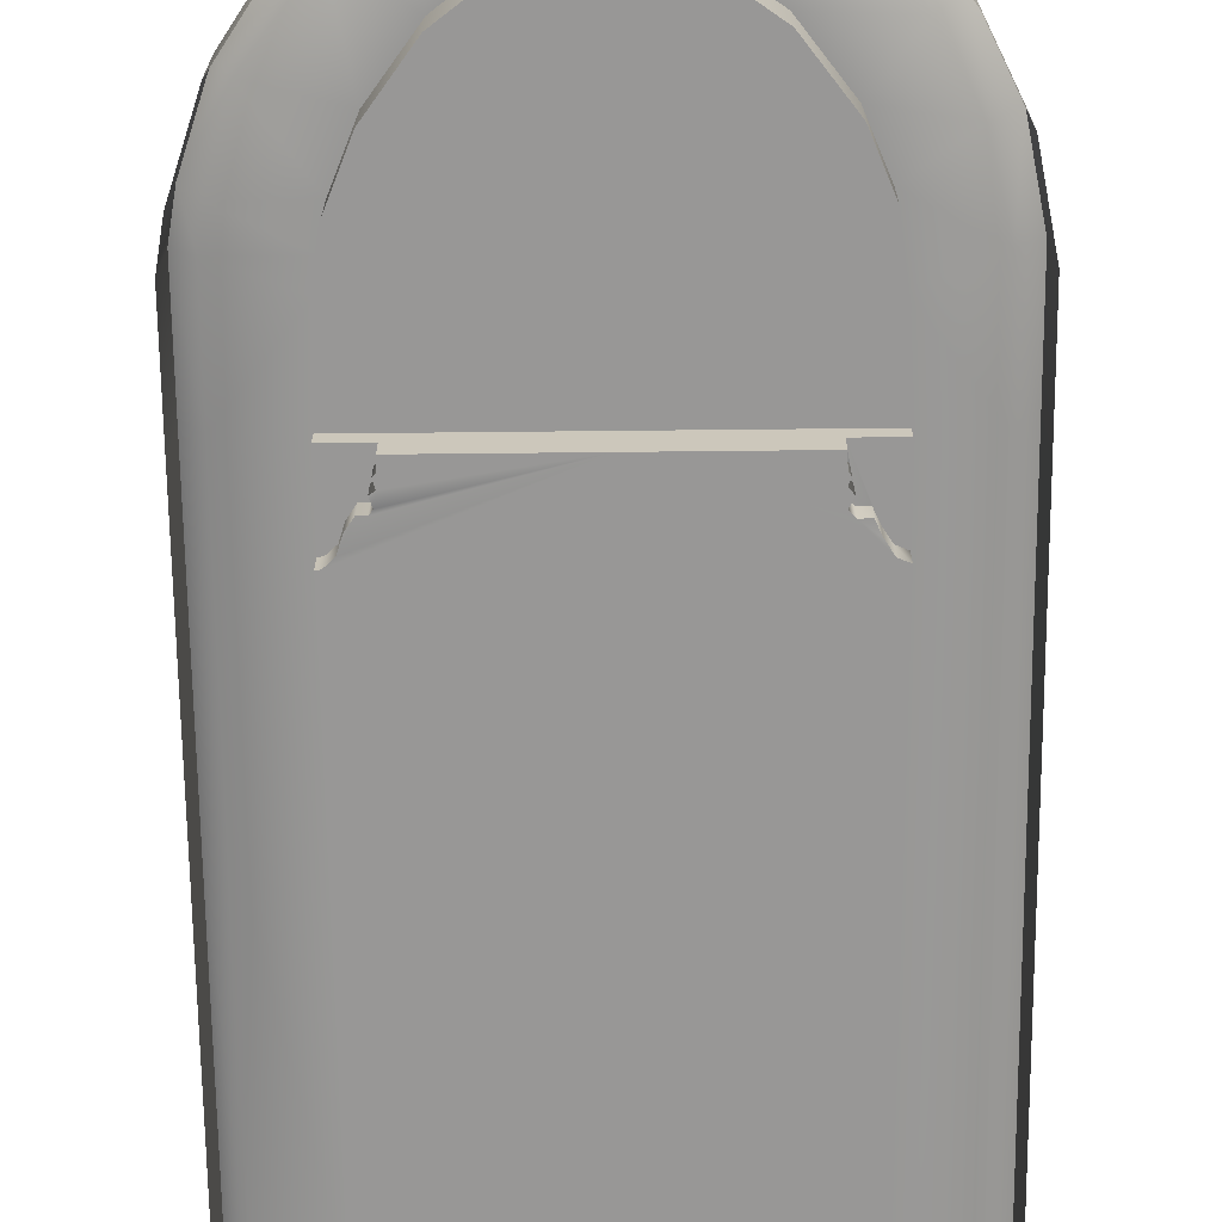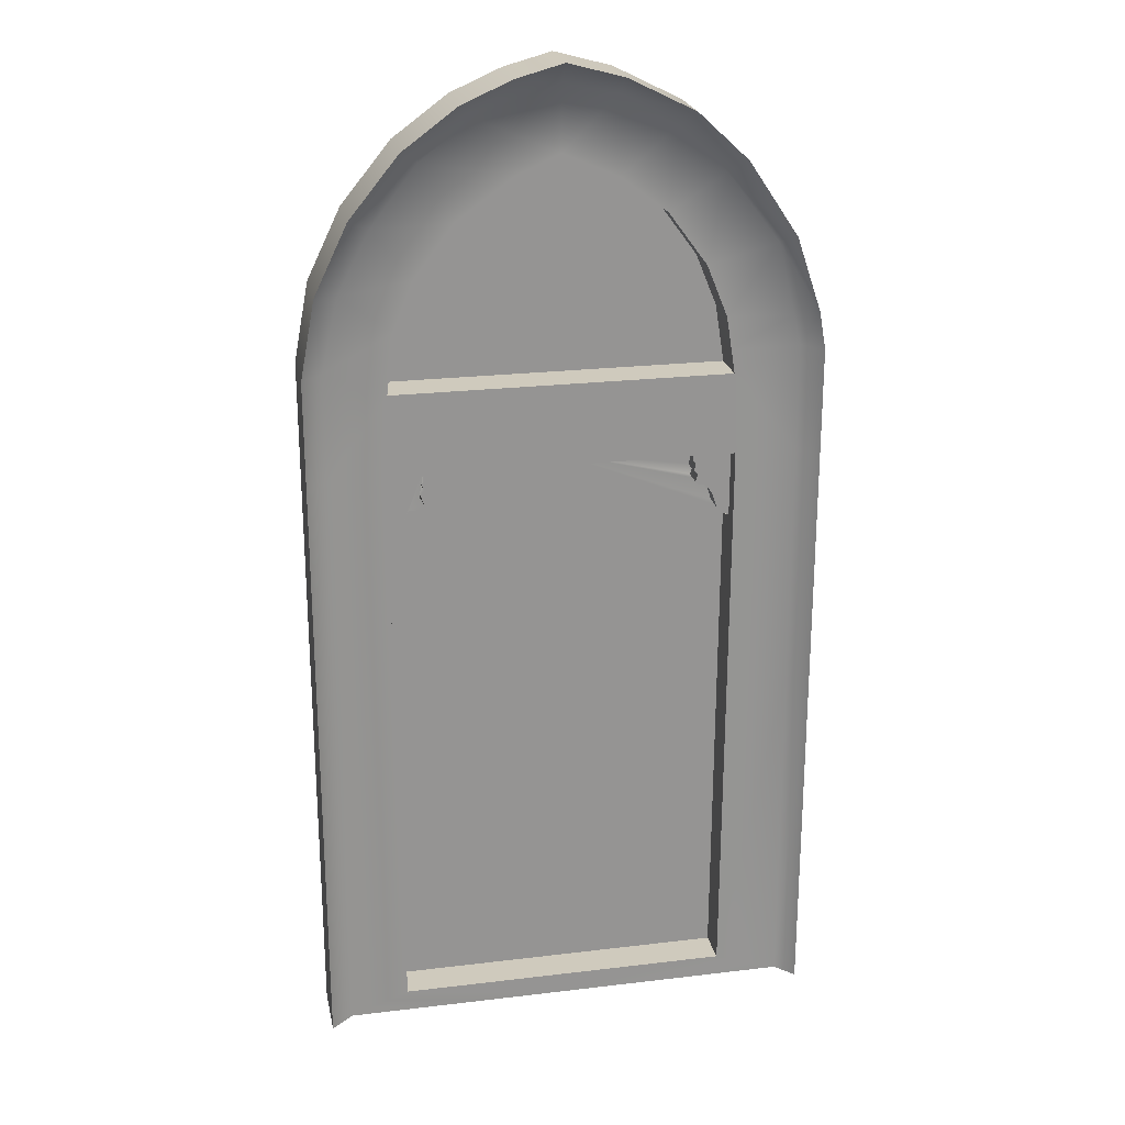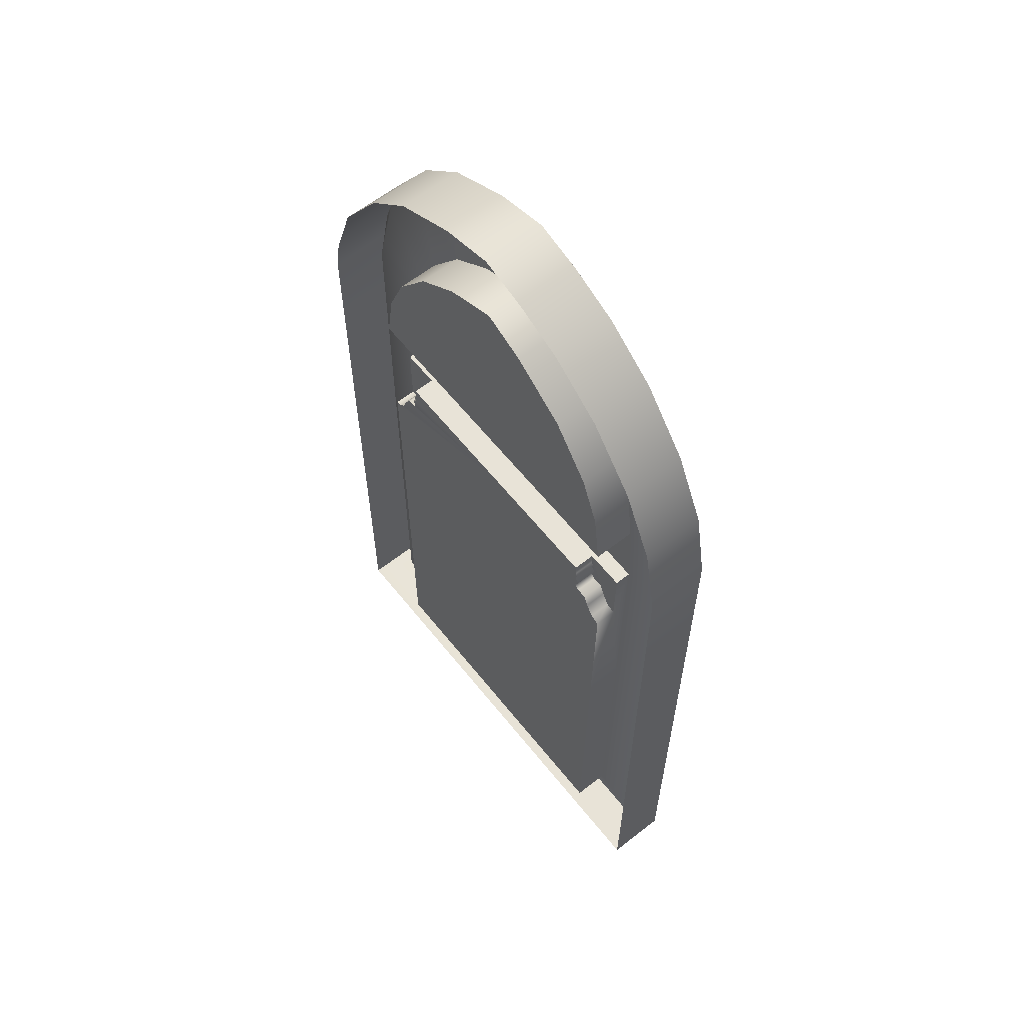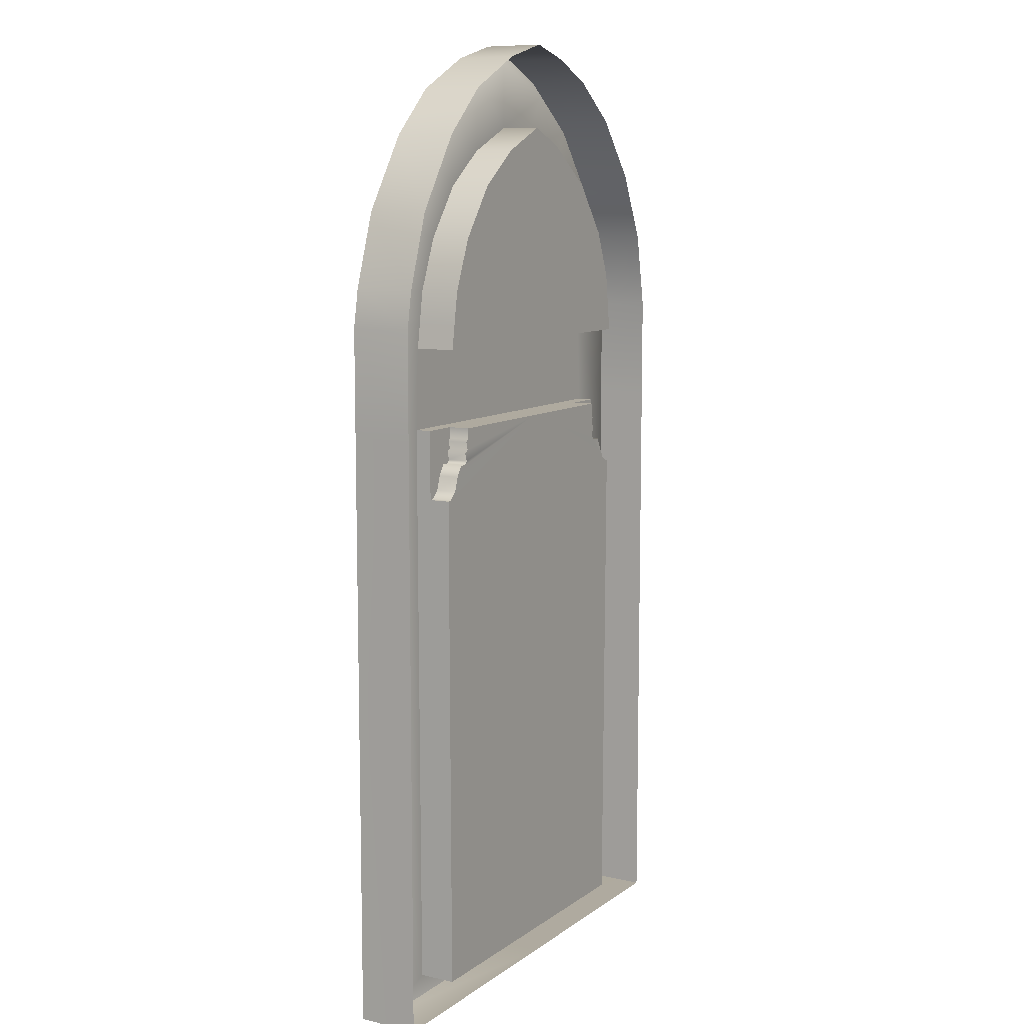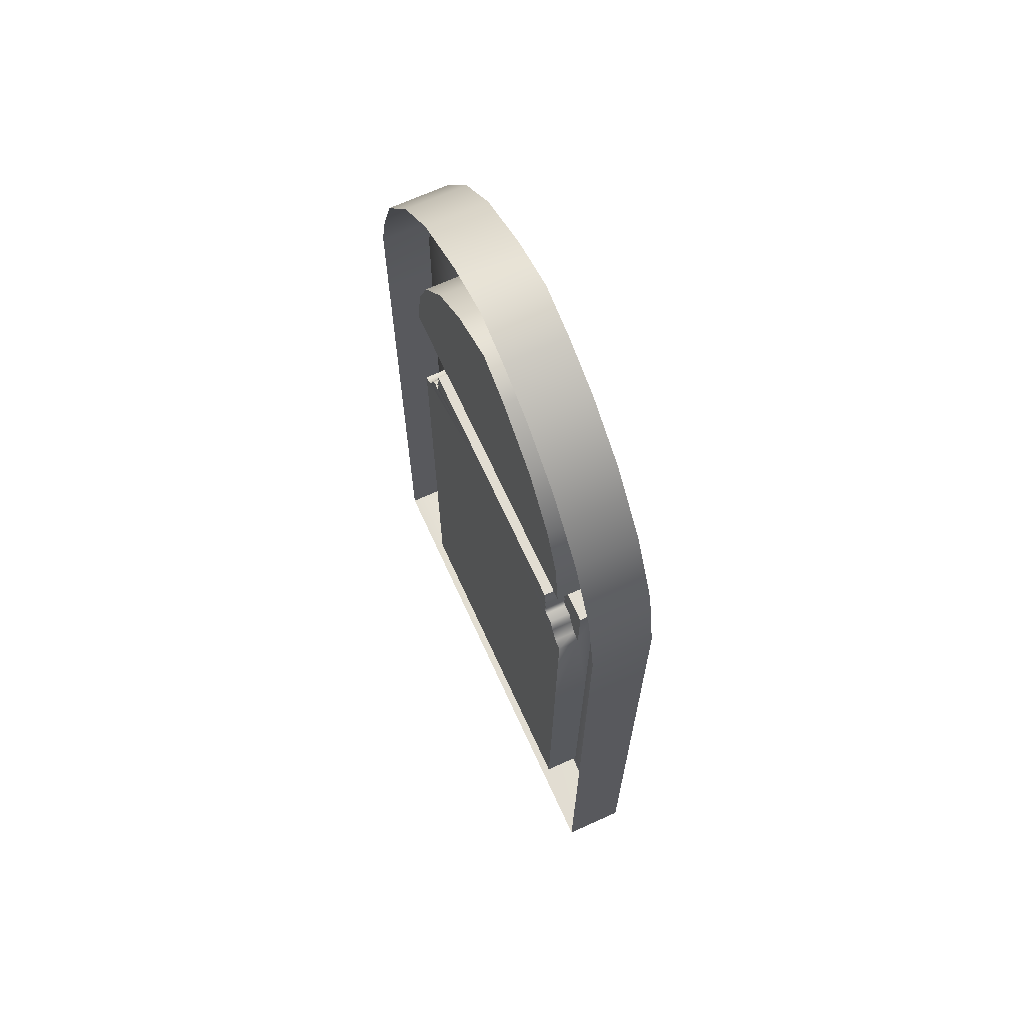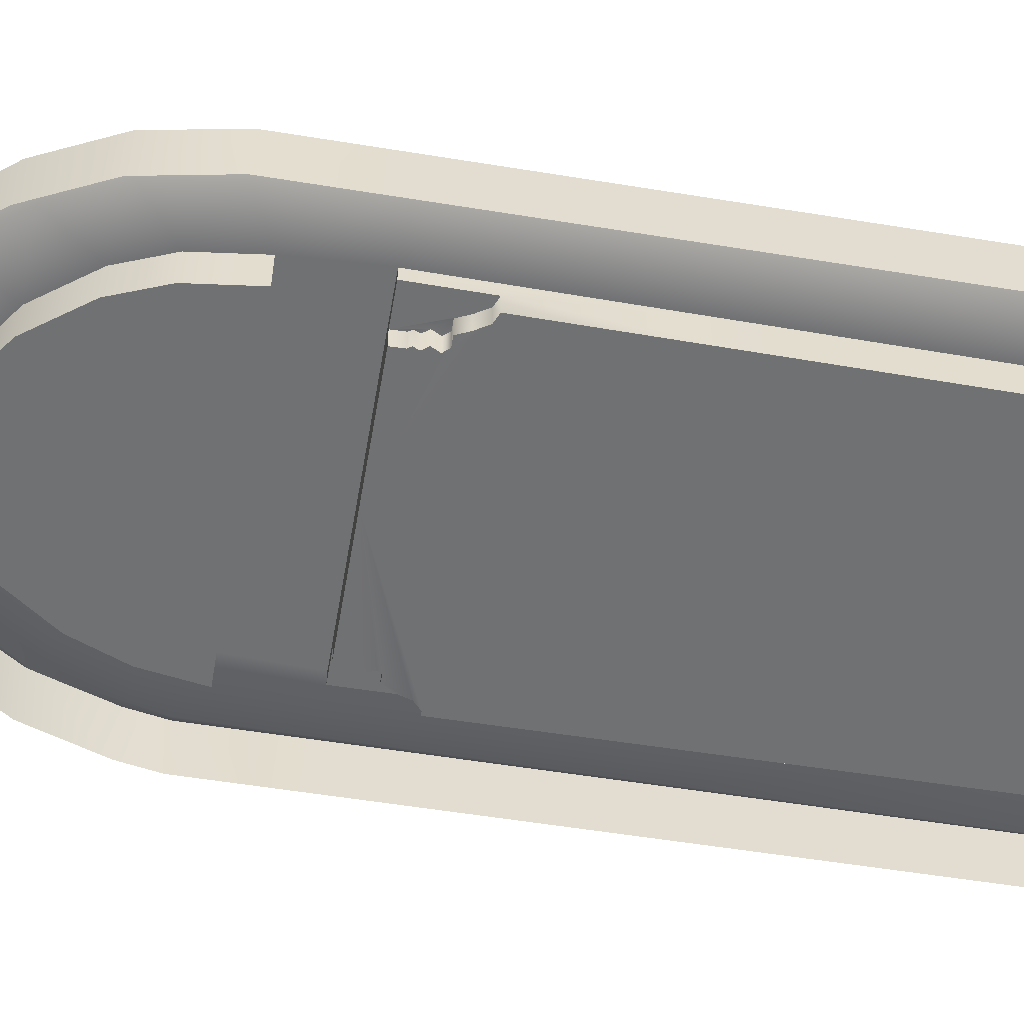
<metadata>
{"format":"obj","ext":"obj","renderer":"f3d","projection":"perspective","resolution":1024,"background":"white","views":[{"elev":-68.3,"azim":-179.4,"up":"+Z"},{"elev":23.0,"azim":-11.5,"up":"+Y"},{"elev":61.7,"azim":-128.5,"up":"+Y"},{"elev":9.4,"azim":120.2,"up":"+Y"},{"elev":68.1,"azim":-114.5,"up":"+Y"},{"elev":-55.1,"azim":-99.8,"up":"+Z"}]}
</metadata>
<code>
o sponza_73
v 1.302 10.61 -63.26
v 0.7558 10.61 -63.84
v 0.7607 -0.2215 -63.84
v 1.302 -0.2215 -63.26
v -13.39 10.61 -63.84
v -14.04 10.61 -63.26
v -14.04 -0.2215 -63.26
v -13.37 -0.2215 -63.84
v -6.466 27.44 -65.09
v -6.466 21.44 -65.09
v -1.386 21.44 -65.09
v -3.356 25.61 -65.09
v -1.546 22.44 -65.09
v -2.18 24.01 -65.09
v -4.774 26.7 -65.09
v -10.73 24.03 -65.09
v -11.33 22.55 -65.09
v -11.47 21.44 -65.09
v -7.779 26.86 -65.09
v -9.515 25.63 -65.09
v -13.4 18.18 -63.84
v -14.04 18.18 -63.26
v -6.466 20.69 -65.09
v -1.266 20.69 -65.09
v -11.57 20.69 -65.09
v -1.236 0.4527 -64.98
v -1.191 10.61 -64.98
v -6.466 10.61 -64.98
v -6.466 0.4527 -64.98
v -11.54 0.4527 -64.98
v -11.63 10.61 -64.98
v 1.302 18.18 -63.26
v 0.7328 18.18 -63.84
v -10.66 17.33 -64.33
v -10.52 17.51 -64.33
v -10.59 17.69 -64.33
v -10.51 18.18 -64.33
v -10.52 17.78 -64.33
v -11.7 18.18 -64.33
v -11.68 16.05 -64.33
v -11.15 16.55 -64.33
v -11.39 16.18 -64.33
v -10.99 16.91 -64.33
v -10.53 17.08 -64.33
v -10.69 16.91 -64.33
v -11.39 16.18 -64.98
v -11.68 16.05 -64.98
v -6.466 18.18 -64.98
v -10.51 18.18 -64.98
v -10.52 17.78 -64.98
v -10.52 17.51 -64.98
v -10.59 17.69 -64.98
v -10.66 17.33 -64.98
v -10.53 17.08 -64.98
v -10.69 16.91 -64.98
v -11.15 16.55 -64.98
v -10.99 16.91 -64.98
v -2.315 17.84 -64.98
v -2.326 18.18 -64.98
v -2.304 17.51 -64.98
v -1.3 16.05 -64.98
v -1.167 16.04 -64.98
v -1.558 16.29 -64.98
v -2.155 17.05 -64.98
v -1.702 16.73 -64.98
v -1.931 17.06 -64.98
v -2.246 17.17 -64.98
v -2.16 17.42 -64.98
v -2.235 17.75 -64.98
v -1.3 16.05 -64.33
v -1.167 16.04 -64.33
v -1.157 18.18 -64.33
v -1.702 16.73 -64.33
v -2.326 18.18 -64.33
v -2.315 17.84 -64.33
v -2.235 17.75 -64.33
v -2.304 17.51 -64.33
v -2.16 17.42 -64.33
v -2.246 17.17 -64.33
v -2.155 17.05 -64.33
v -1.931 17.06 -64.33
v -1.558 16.29 -64.33
v -1.157 18.18 -63.84
v -1.191 10.61 -63.84
v -11.7 18.18 -63.84
v -6.466 18.18 -63.84
v -1.236 0.4527 -63.84
v -6.466 0.4527 -63.84
v -11.54 0.4527 -63.84
v -11.63 10.61 -63.84
v -13.4 21.44 -63.84
v -14.04 21.44 -63.26
v 1.302 21.44 -63.26
v 0.7229 21.44 -63.84
v -6.466 20.69 -63.84
v -1.266 20.69 -63.84
v -11.57 20.69 -63.84
v -11.47 21.44 -63.84
v -11.33 22.55 -63.84
v -10.73 24.03 -63.84
v -9.515 25.63 -63.84
v -7.779 26.86 -63.84
v -6.466 27.44 -63.84
v -4.774 26.7 -63.84
v -3.356 25.61 -63.84
v -2.18 24.01 -63.84
v -1.546 22.44 -63.84
v -1.386 21.44 -63.84
v 1.302 -0.2215 -65.15
v -6.466 -0.2215 -65.15
v -6.466 -0.2215 -63.84
v -14.04 10.61 -65.15
v -14.04 -0.2215 -65.15
v 1.302 18.18 -65.15
v 1.302 21.44 -65.15
v -4.751 29.58 -65.15
v -6.466 30.04 -65.15
v -6.466 30.04 -63.26
v -4.751 29.58 -63.26
v -2.718 28.56 -65.15
v -2.718 28.56 -63.26
v -1.194 27.14 -65.15
v -1.194 27.14 -63.26
v 0.3307 24.86 -65.15
v 0.3307 24.86 -63.26
v 1.093 22.61 -65.15
v 1.093 22.61 -63.26
v -7.901 29.65 -65.15
v -7.901 29.65 -63.26
v -9.425 28.98 -65.15
v -9.425 28.98 -63.26
v -11.09 27.76 -65.15
v -11.09 27.76 -63.26
v -12.58 25.93 -65.15
v -12.58 25.93 -63.26
v -13.59 23.83 -65.15
v -14.04 21.44 -65.15
v -13.59 23.83 -63.26
v -14.04 18.18 -65.15
v 1.302 10.61 -65.15
v -4.845 29.04 -63.84
v -3.127 28.08 -63.84
v -6.466 29.38 -63.84
v -12.89 23.68 -63.84
v -11.93 25.53 -63.84
v -10.52 27.36 -63.84
v -8.936 28.52 -63.84
v -1.649 26.7 -63.84
v -0.03324 24.57 -63.84
v 0.4926 22.39 -63.84
v 1.302 10.61 -63.26
v 1.302 -0.2215 -63.26
v 1.302 -0.2215 -63.26
v 0.7607 -0.2215 -63.84
v -14.04 10.61 -63.26
v -14.04 -0.2215 -63.26
v -14.04 -0.2215 -63.26
v -13.37 -0.2215 -63.84
v -1.386 21.44 -65.09
v -1.546 22.44 -65.09
v -2.18 24.01 -65.09
v -3.356 25.61 -65.09
v -4.774 26.7 -65.09
v -6.466 27.44 -65.09
v -10.73 24.03 -65.09
v -11.33 22.55 -65.09
v -11.47 21.44 -65.09
v -7.779 26.86 -65.09
v -9.515 25.63 -65.09
v -14.04 18.18 -63.26
v -6.466 20.69 -65.09
v -1.266 20.69 -65.09
v -1.266 20.69 -65.09
v -11.57 20.69 -65.09
v -11.57 20.69 -65.09
v -1.236 0.4527 -64.98
v -1.236 0.4527 -64.98
v -1.191 10.61 -64.98
v -6.466 0.4527 -64.98
v -11.54 0.4527 -64.98
v -11.54 0.4527 -64.98
v -11.63 10.61 -64.98
v 1.302 18.18 -63.26
v -10.66 17.33 -64.33
v -10.52 17.51 -64.33
v -10.59 17.69 -64.33
v -10.52 17.78 -64.33
v -10.51 18.18 -64.33
v -10.51 18.18 -64.33
v -11.7 18.18 -64.33
v -11.7 18.18 -64.33
v -11.68 16.05 -64.33
v -11.39 16.18 -64.33
v -11.15 16.55 -64.33
v -10.99 16.91 -64.33
v -10.53 17.08 -64.33
v -10.69 16.91 -64.33
v -11.39 16.18 -64.98
v -11.68 16.05 -64.98
v -6.466 18.18 -64.98
v -10.51 18.18 -64.98
v -10.51 18.18 -64.98
v -10.52 17.78 -64.98
v -10.59 17.69 -64.98
v -10.52 17.51 -64.98
v -10.66 17.33 -64.98
v -10.53 17.08 -64.98
v -10.69 16.91 -64.98
v -11.15 16.55 -64.98
v -10.99 16.91 -64.98
v -2.315 17.84 -64.98
v -2.326 18.18 -64.98
v -2.326 18.18 -64.98
v -1.167 16.04 -64.98
v -1.167 16.04 -64.98
v -1.3 16.05 -64.98
v -1.558 16.29 -64.98
v -1.702 16.73 -64.98
v -1.931 17.06 -64.98
v -2.155 17.05 -64.98
v -2.246 17.17 -64.98
v -2.16 17.42 -64.98
v -2.304 17.51 -64.98
v -2.235 17.75 -64.98
v -1.3 16.05 -64.33
v -1.167 16.04 -64.33
v -1.167 16.04 -64.33
v -1.157 18.18 -64.33
v -1.157 18.18 -64.33
v -2.326 18.18 -64.33
v -2.326 18.18 -64.33
v -2.315 17.84 -64.33
v -2.235 17.75 -64.33
v -2.304 17.51 -64.33
v -2.16 17.42 -64.33
v -2.246 17.17 -64.33
v -2.155 17.05 -64.33
v -1.931 17.06 -64.33
v -1.702 16.73 -64.33
v -1.558 16.29 -64.33
v -1.157 18.18 -63.84
v -1.157 18.18 -63.84
v -1.191 10.61 -63.84
v -11.7 18.18 -63.84
v -11.7 18.18 -63.84
v -6.466 18.18 -63.84
v -1.236 0.4527 -63.84
v -1.236 0.4527 -63.84
v -6.466 0.4527 -63.84
v -11.54 0.4527 -63.84
v -11.54 0.4527 -63.84
v -11.63 10.61 -63.84
v -14.04 21.44 -63.26
v 1.302 21.44 -63.26
v -1.266 20.69 -63.84
v -1.266 20.69 -63.84
v -6.466 20.69 -63.84
v -11.57 20.69 -63.84
v -11.57 20.69 -63.84
v -11.47 21.44 -63.84
v -11.33 22.55 -63.84
v -10.73 24.03 -63.84
v -9.515 25.63 -63.84
v -7.779 26.86 -63.84
v -6.466 27.44 -63.84
v -4.774 26.7 -63.84
v -3.356 25.61 -63.84
v -2.18 24.01 -63.84
v -1.546 22.44 -63.84
v -1.386 21.44 -63.84
v 1.302 -0.2215 -65.15
v -6.466 -0.2215 -63.84
v -14.04 -0.2215 -65.15
v -6.466 30.04 -63.26
v -4.751 29.58 -63.26
v -2.718 28.56 -63.26
v -1.194 27.14 -63.26
v 0.3307 24.86 -63.26
v 1.093 22.61 -63.26
v -7.901 29.65 -63.26
v -9.425 28.98 -63.26
v -11.09 27.76 -63.26
v -12.58 25.93 -63.26
v -13.59 23.83 -63.26
f 151 2 154
f 151 154 152
f 5 155 156
f 5 156 158
f 164 10 159
f 164 159 162
f 159 160 161
f 159 161 162
f 163 164 162
f 165 166 167
f 165 167 164
f 167 10 164
f 165 164 168
f 165 168 169
f 5 21 170
f 5 170 155
f 171 172 159
f 171 159 10
f 171 10 167
f 171 167 174
f 176 178 28
f 176 28 179
f 180 179 28
f 180 28 182
f 2 151 183
f 2 183 33
f 184 185 186
f 184 186 188
f 186 187 188
f 188 190 192
f 188 192 194
f 192 193 194
f 188 194 195
f 188 195 184
f 196 184 195
f 196 195 197
f 198 199 182
f 198 182 200
f 182 28 200
f 200 201 203
f 200 203 205
f 203 204 205
f 205 206 207
f 205 207 200
f 200 207 208
f 200 208 198
f 209 198 208
f 209 208 210
f 211 212 200
f 211 200 223
f 200 28 178
f 200 178 216
f 178 214 216
f 200 216 217
f 200 217 220
f 217 218 219
f 217 219 220
f 200 220 221
f 200 221 223
f 221 222 223
f 224 211 223
f 225 226 228
f 225 228 239
f 228 230 232
f 228 232 233
f 233 234 235
f 233 235 228
f 235 236 237
f 235 237 238
f 228 235 238
f 228 238 239
f 225 239 240
f 241 229 227
f 241 227 243
f 244 191 189
f 244 189 246
f 50 202 37
f 50 37 38
f 189 49 48
f 189 48 246
f 48 213 231
f 48 231 246
f 59 58 75
f 59 75 74
f 58 69 76
f 58 76 75
f 69 60 77
f 69 77 76
f 60 68 78
f 60 78 77
f 68 67 79
f 68 79 78
f 67 64 80
f 67 80 79
f 64 66 81
f 64 81 80
f 66 65 73
f 66 73 81
f 65 63 82
f 65 82 73
f 63 61 70
f 63 70 82
f 61 215 71
f 61 71 70
f 227 62 27
f 227 27 243
f 27 177 247
f 27 247 243
f 26 29 249
f 26 249 248
f 29 181 250
f 29 250 249
f 30 31 252
f 30 252 251
f 31 47 40
f 31 40 252
f 47 46 42
f 47 42 40
f 46 56 41
f 46 41 42
f 56 57 43
f 56 43 41
f 57 55 45
f 57 45 43
f 55 54 44
f 55 44 45
f 54 53 34
f 54 34 44
f 53 51 35
f 53 35 34
f 51 52 36
f 51 36 35
f 52 50 38
f 52 38 36
f 40 39 245
f 40 245 252
f 231 72 242
f 231 242 246
f 91 253 170
f 91 170 21
f 33 183 254
f 33 254 94
f 173 23 257
f 173 257 255
f 23 175 258
f 23 258 257
f 25 18 260
f 25 260 259
f 18 17 261
f 18 261 260
f 17 16 262
f 17 262 261
f 16 20 263
f 16 263 262
f 20 19 264
f 20 264 263
f 19 9 265
f 19 265 264
f 9 15 266
f 9 266 265
f 15 12 267
f 15 267 266
f 12 14 268
f 12 268 267
f 14 13 269
f 14 269 268
f 13 11 270
f 13 270 269
f 11 24 256
f 11 256 270
f 271 153 3
f 271 3 110
f 272 110 3
f 112 273 157
f 112 157 6
f 114 115 93
f 114 93 32
f 113 110 272
f 113 272 8
f 7 113 8
f 116 117 274
f 116 274 275
f 120 116 275
f 120 275 276
f 122 120 276
f 122 276 277
f 124 122 277
f 124 277 278
f 115 126 279
f 115 279 93
f 126 124 278
f 126 278 279
f 117 128 280
f 117 280 274
f 128 130 281
f 128 281 280
f 130 132 282
f 130 282 281
f 132 134 283
f 132 283 282
f 136 137 92
f 136 92 284
f 134 136 284
f 134 284 283
f 139 112 6
f 139 6 22
f 1 4 109
f 1 109 140
f 32 1 140
f 32 140 114
f 137 139 22
f 137 22 92
f 2 84 87
f 2 87 154
f 33 83 84
f 33 84 2
f 33 94 96
f 33 96 83
f 141 142 121
f 141 121 119
f 141 143 103
f 141 103 104
f 91 144 138
f 91 138 253
f 91 98 99
f 91 99 144
f 21 85 97
f 21 97 91
f 5 90 85
f 5 85 21
f 5 158 89
f 5 89 90
f 87 88 111
f 87 111 154
f 89 158 111
f 89 111 88
f 144 145 135
f 144 135 138
f 145 146 133
f 145 133 135
f 146 147 131
f 146 131 133
f 147 143 129
f 147 129 131
f 129 143 118
f 119 118 143
f 119 143 141
f 142 148 123
f 142 123 121
f 148 149 125
f 148 125 123
f 149 150 127
f 149 127 125
f 127 150 94
f 127 94 254
f 97 85 86
f 97 86 95
f 96 95 86
f 96 86 83
f 91 97 98
f 96 94 108
f 147 102 103
f 147 103 143
f 146 101 102
f 146 102 147
f 145 100 101
f 145 101 146
f 144 99 100
f 144 100 145
f 104 105 142
f 104 142 141
f 105 106 148
f 105 148 142
f 106 107 149
f 106 149 148
f 107 108 150
f 107 150 149
f 150 108 94

</code>
